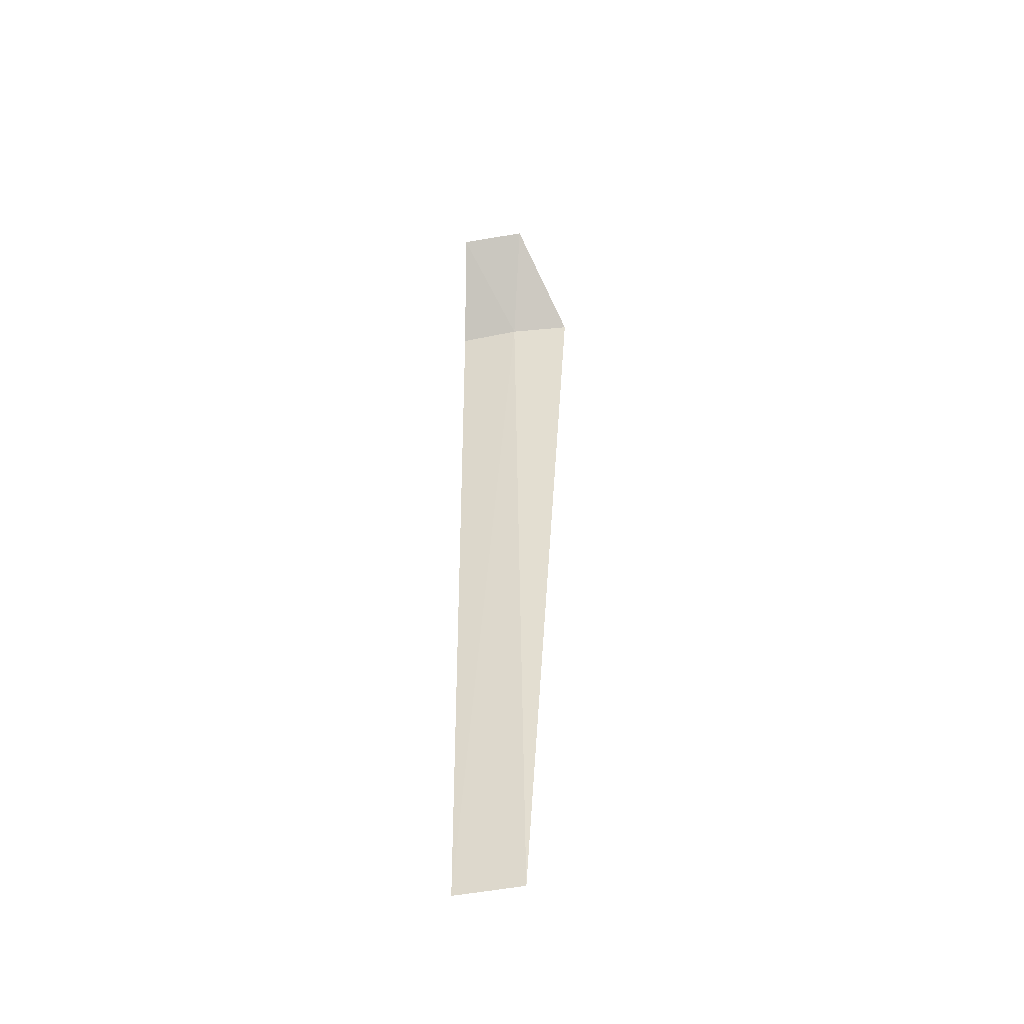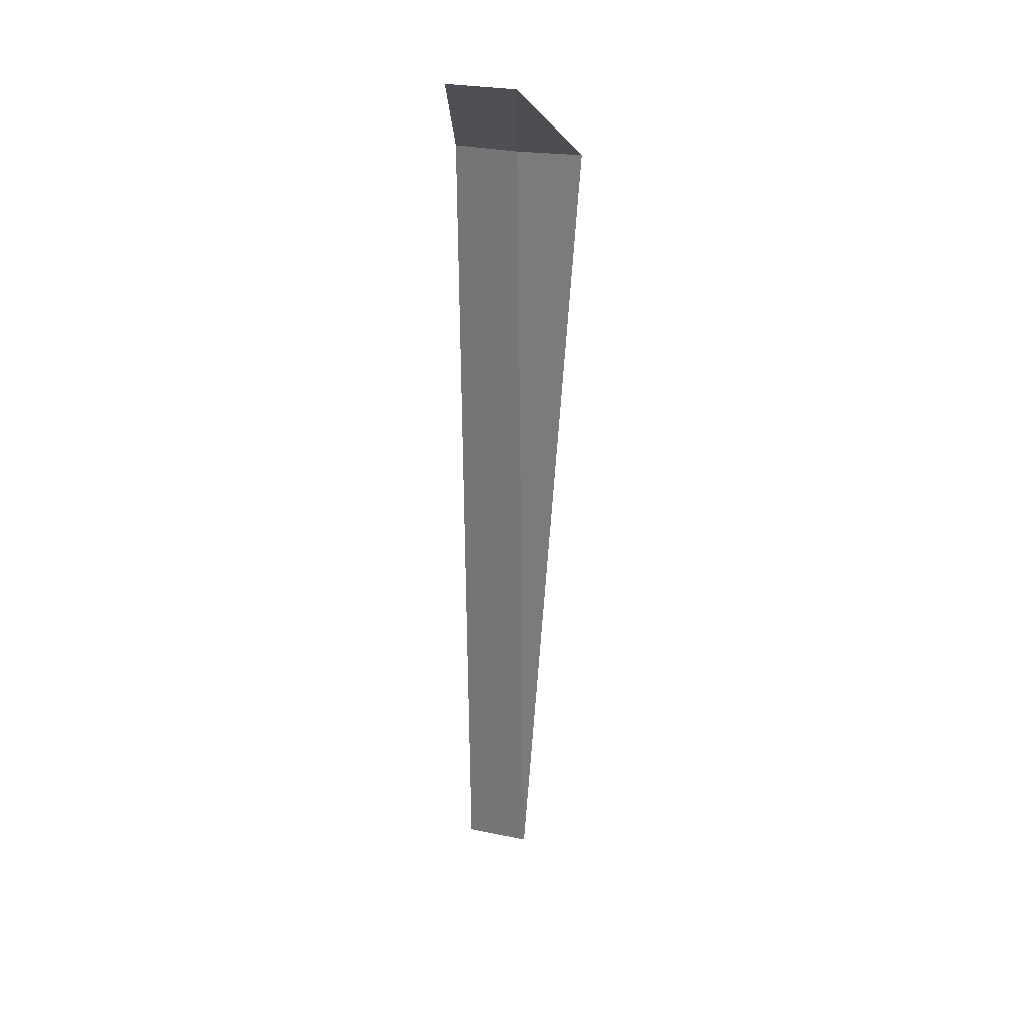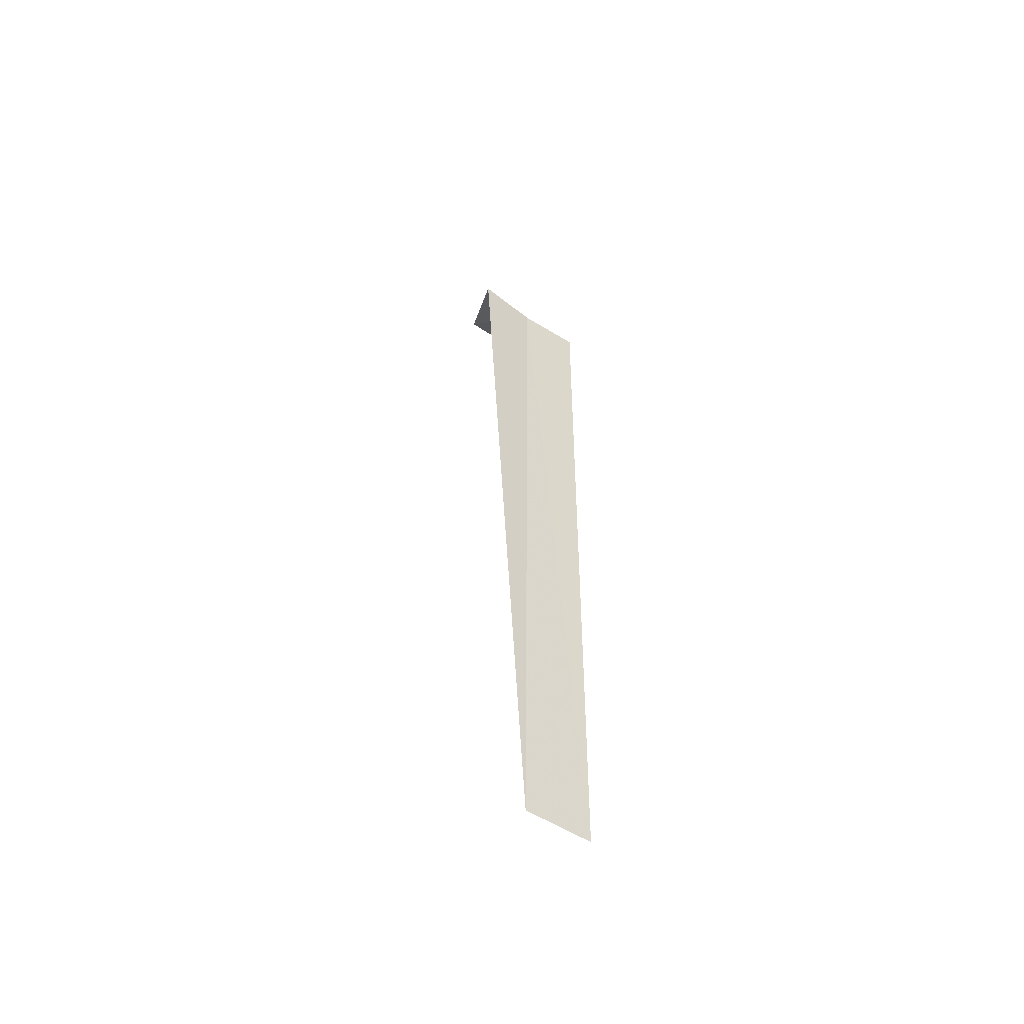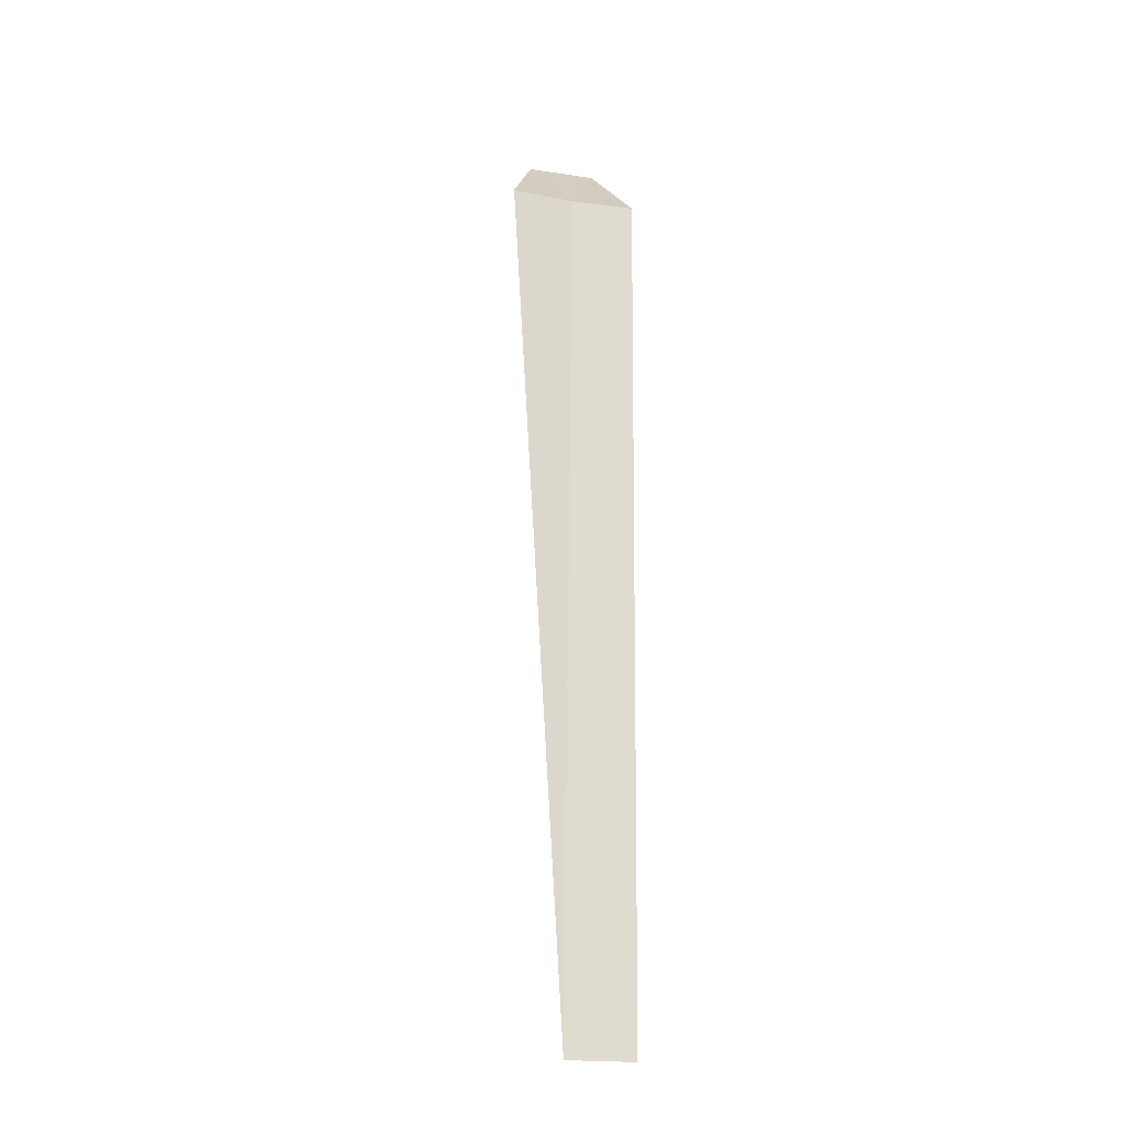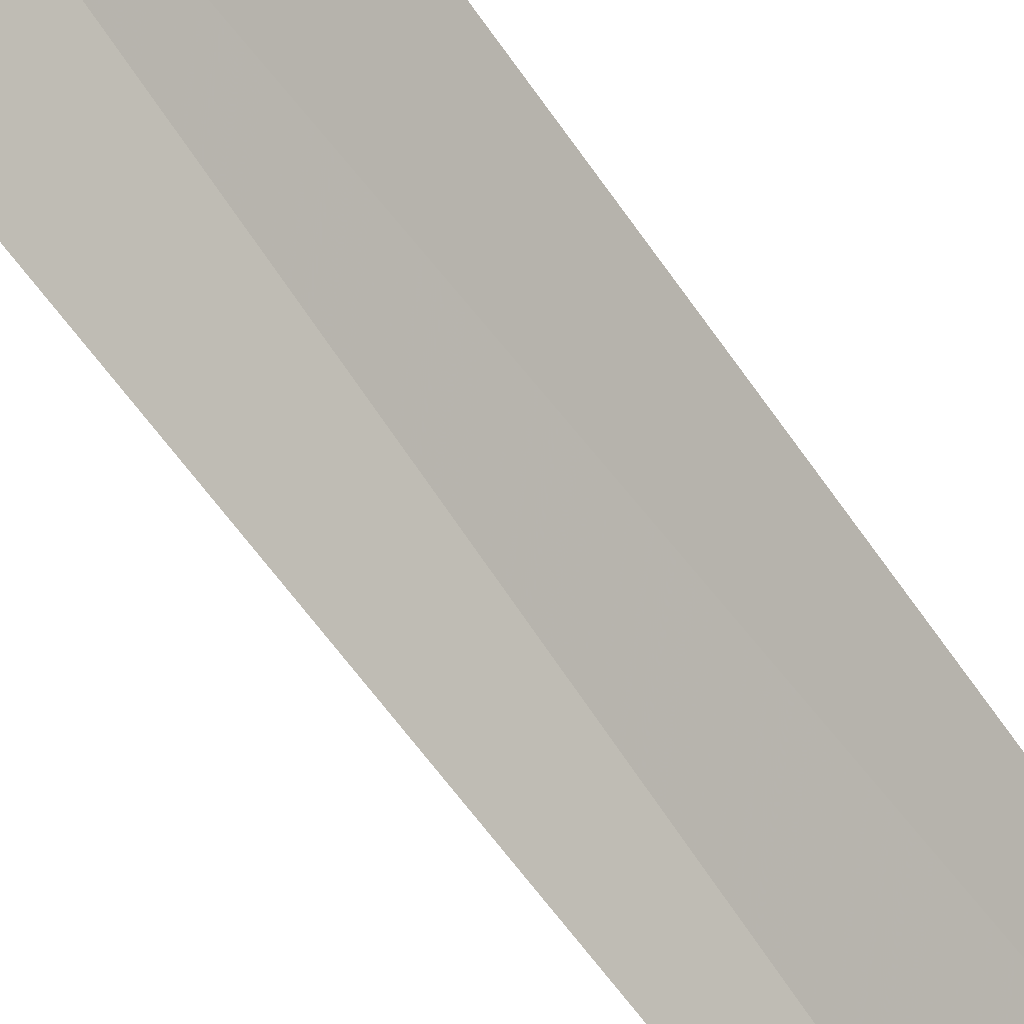
<metadata>
{"format":"obj","ext":"obj","renderer":"f3d","projection":"perspective","resolution":1024,"background":"white","views":[{"elev":-50.2,"azim":161.7,"up":"+Y"},{"elev":29.8,"azim":166.2,"up":"+Y"},{"elev":-54.9,"azim":-64.3,"up":"+Y"},{"elev":-20.7,"azim":-44.1,"up":"+Y"},{"elev":68.0,"azim":-34.3,"up":"+Z"}]}
</metadata>
<code>
v -12.28 -0.9625 10.69
v -12.38 -10.84 10.64
v -11.72 -10.84 11.02
v -11.66 -0.9625 11.06
v -12.94 -0.9625 10.39
v -12.03 0.03748 9.693
v -11.35 0.03748 10.07
f 1 3 4
f 1 5 2
f 1 6 5
f 1 4 7
f 1 7 6
f 1 2 3

</code>
